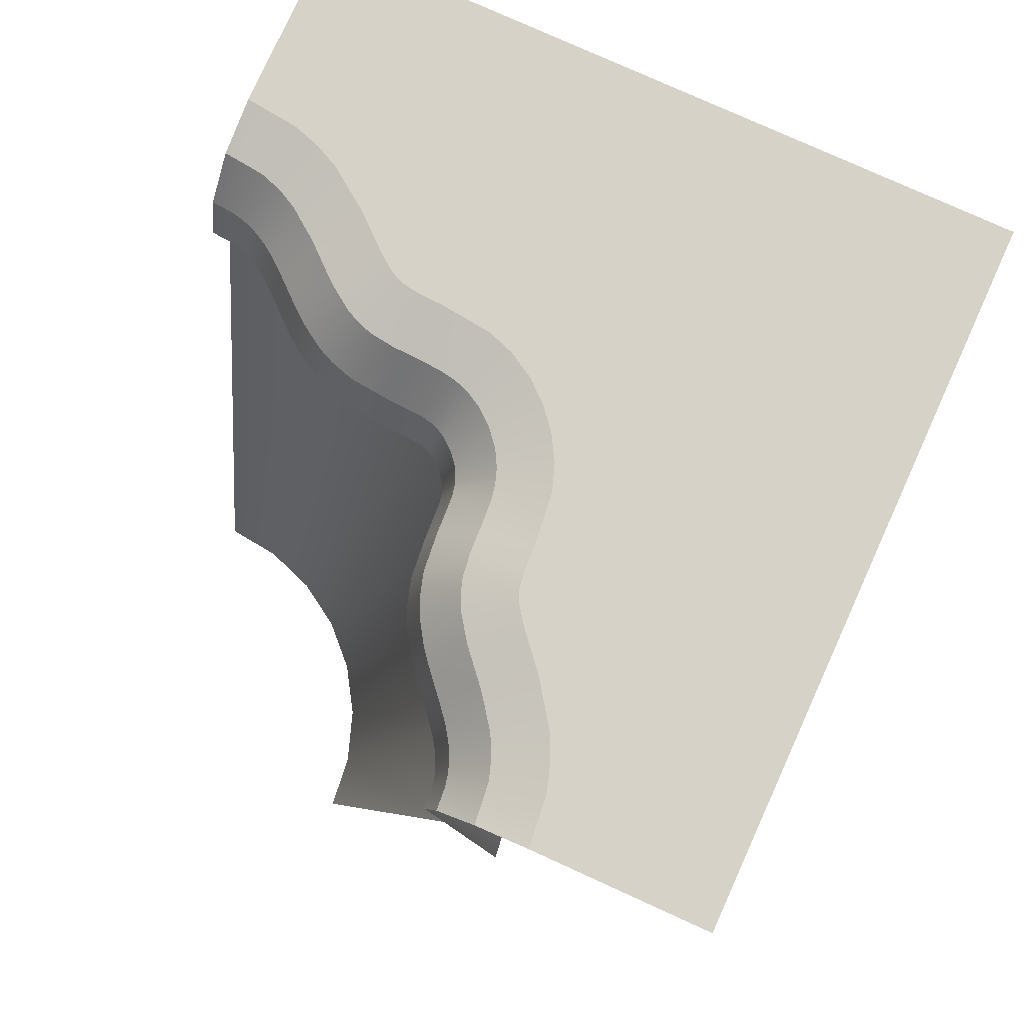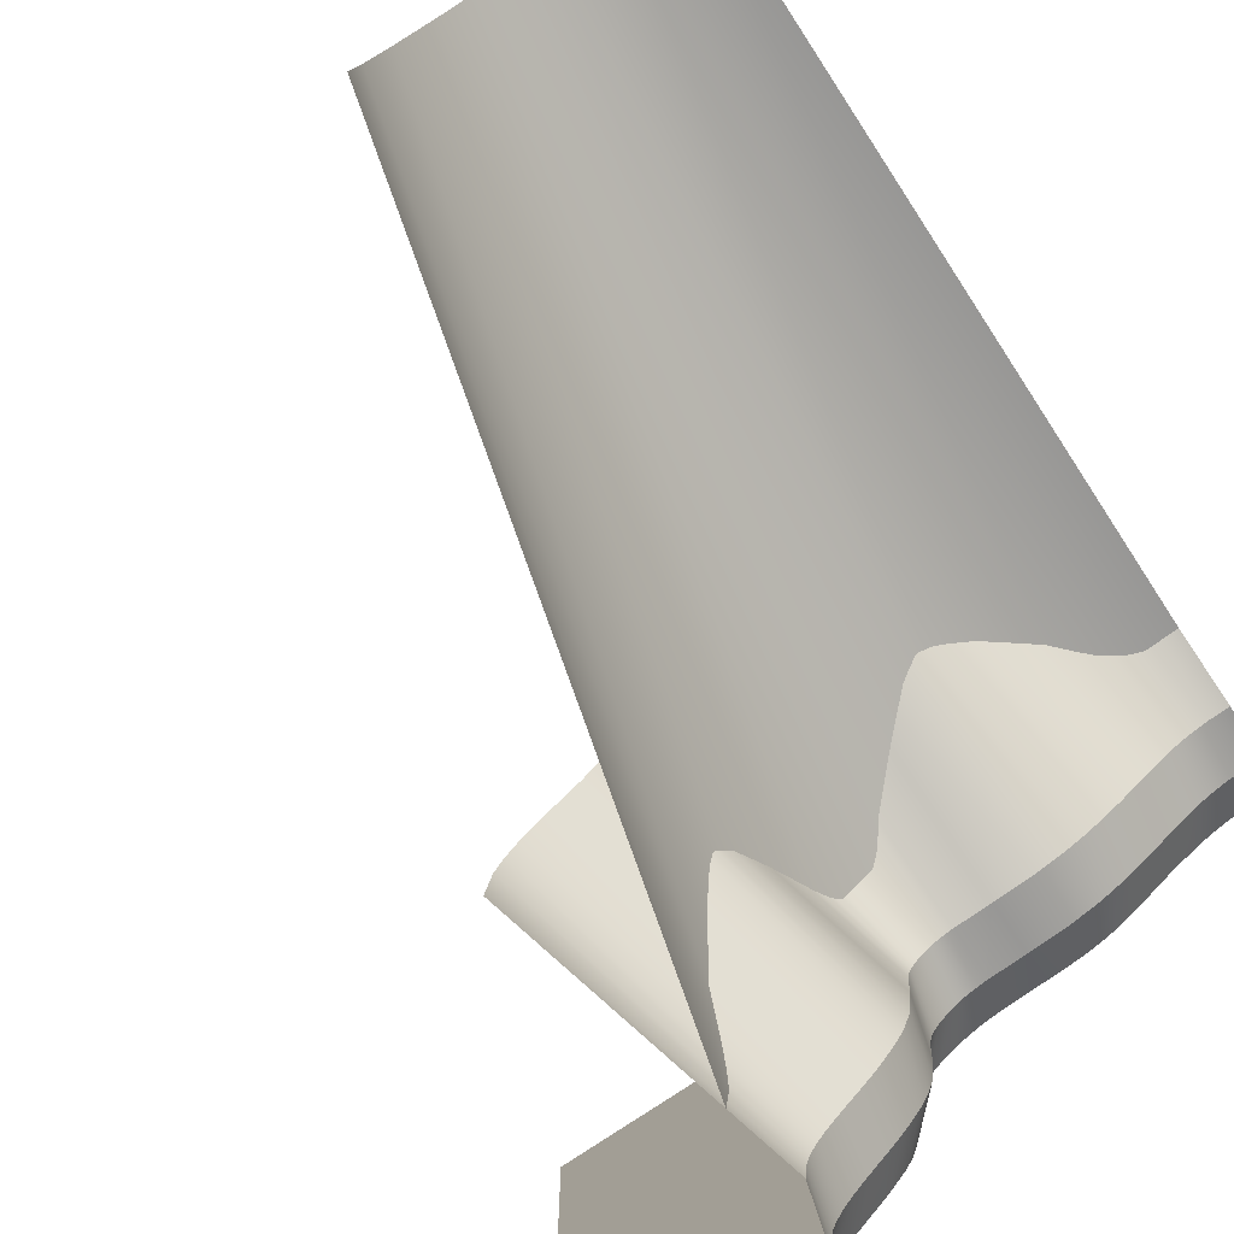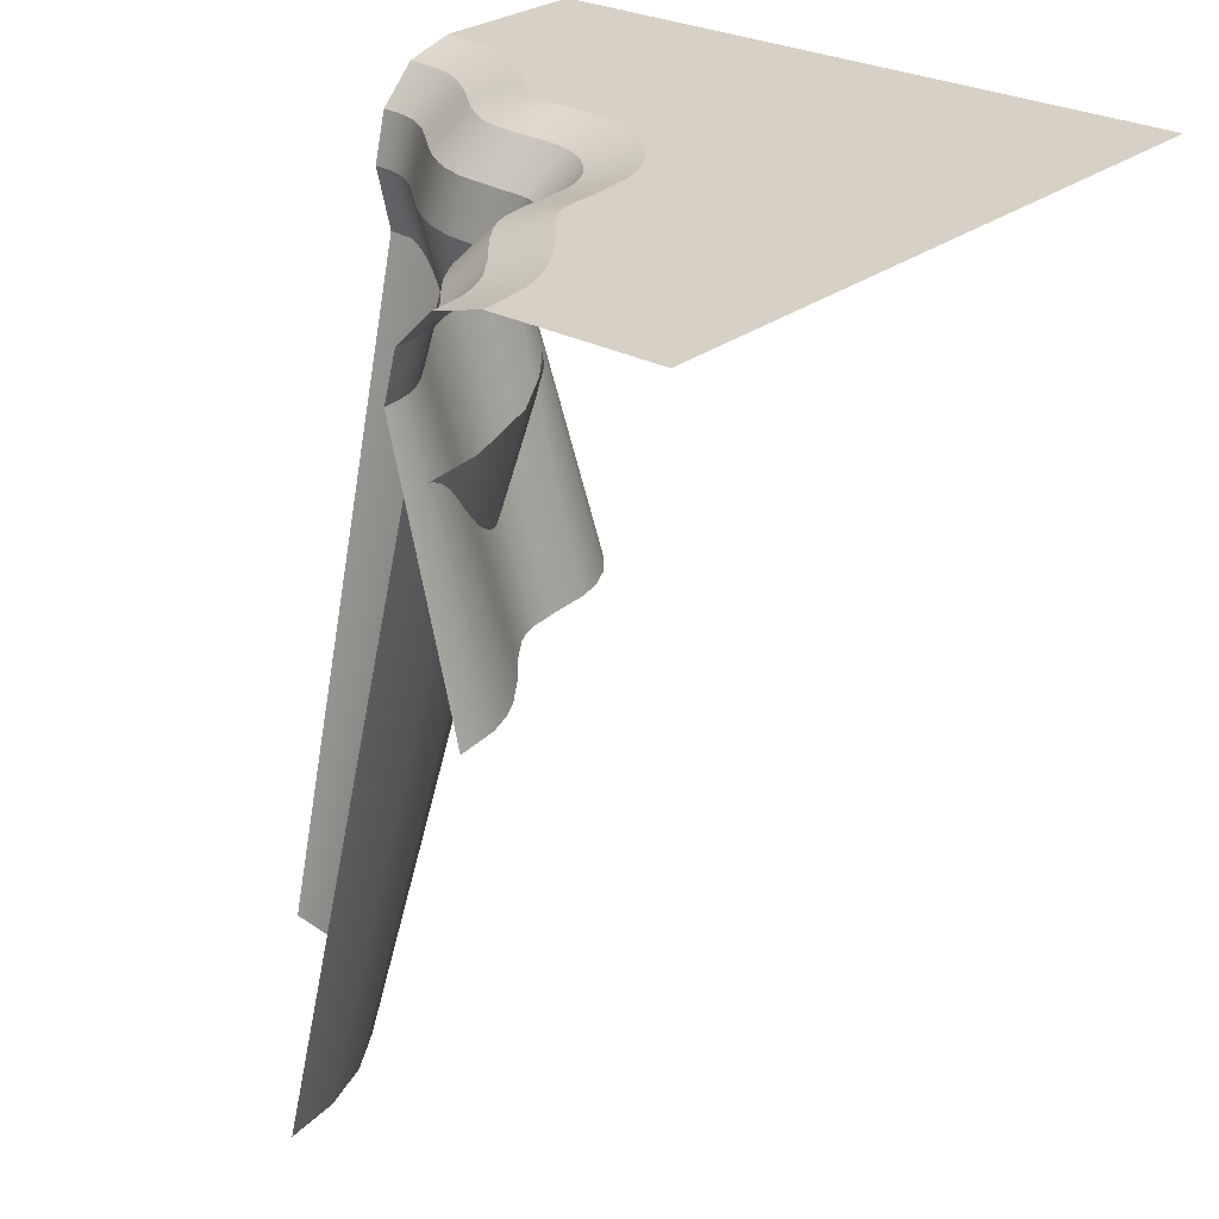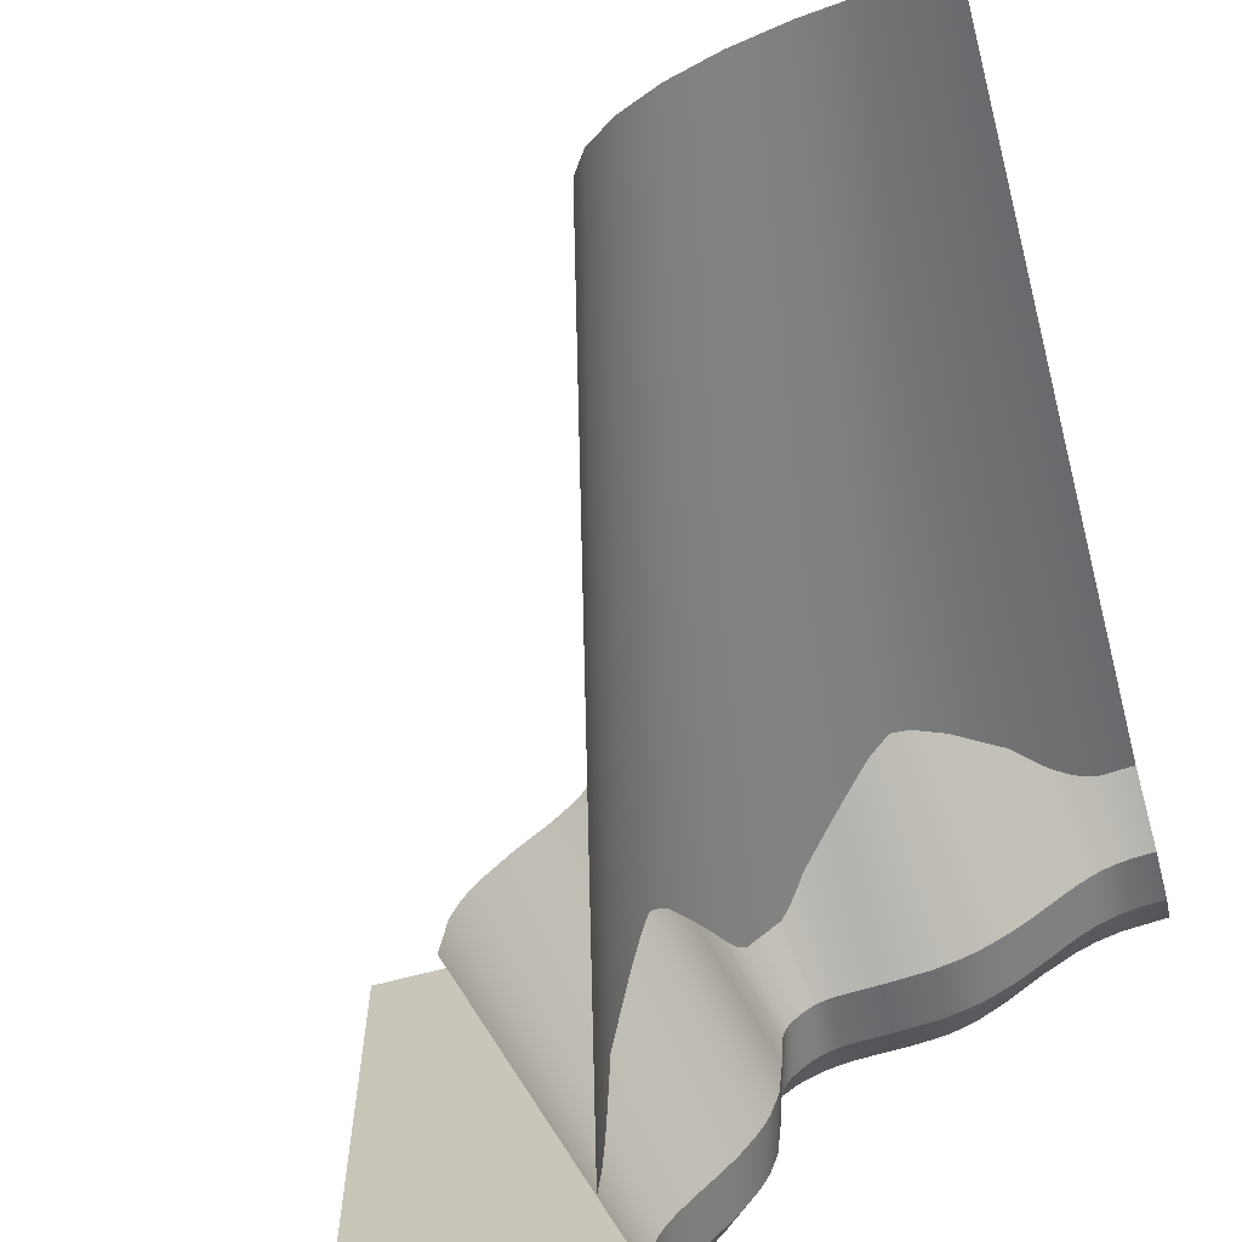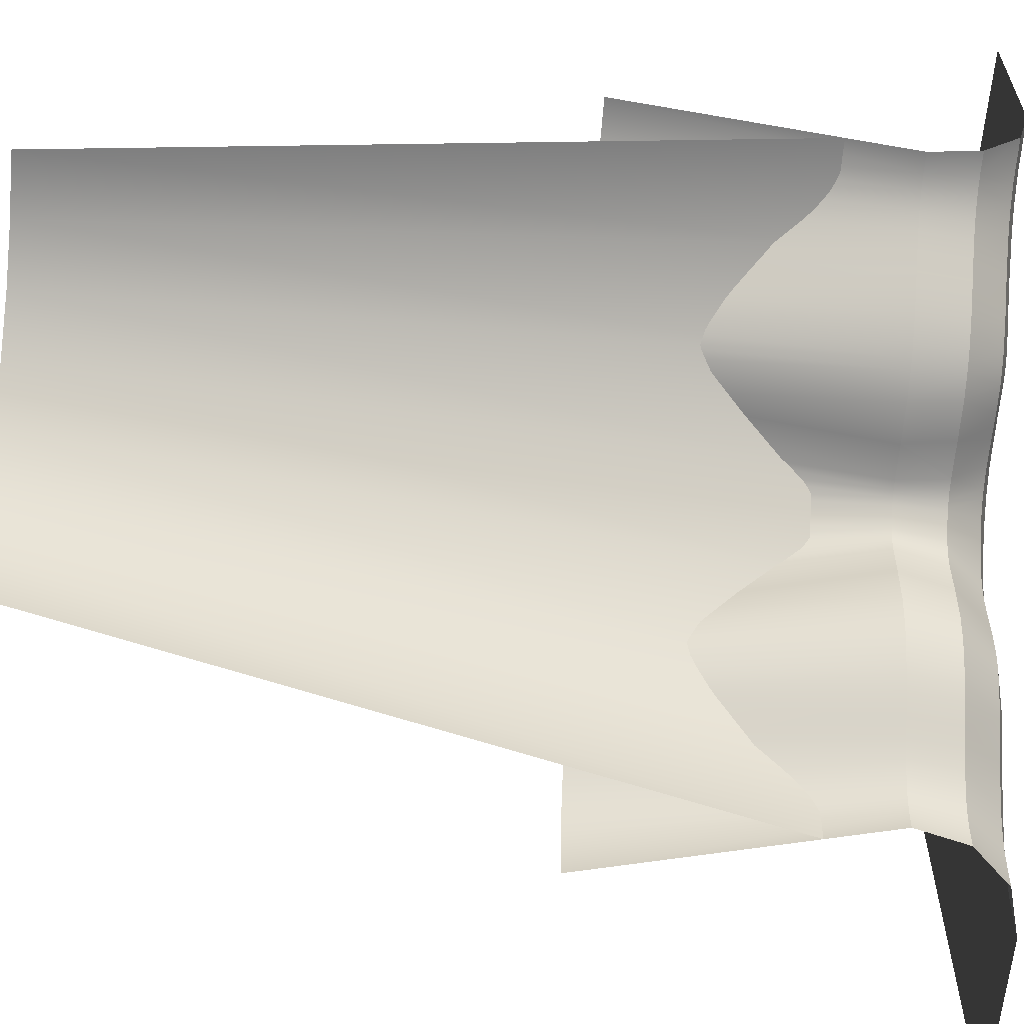
<metadata>
{"format":"obj","ext":"obj","renderer":"f3d","projection":"perspective","resolution":1024,"background":"white","views":[{"elev":78.4,"azim":-155.6,"up":"+Y"},{"elev":-79.5,"azim":33.6,"up":"+Z"},{"elev":27.0,"azim":-139.9,"up":"+Y"},{"elev":-66.2,"azim":15.0,"up":"+Z"},{"elev":-60.7,"azim":85.1,"up":"+Z"}]}
</metadata>
<code>
o object1
g object1
v -0.7187 2 -0.2218
v -0.75 2 -0.5
v -0.25 -0 -0.5
v -0.2312 0 -0.3331
v -0.6262 2 0.04238
v -0.1757 0 -0.1746
v -0.4773 2 0.2794
v -0.08636 0 -0.03236
v -0.2793 2 0.4773
v 0.03241 0 0.08639
v -0.0423 2 0.6262
v 0.1746 0 0.1757
v 0.2219 2 0.7187
v 0.3332 0 0.2312
v 0.5 0 0.25
v 0.5 2 0.75
f 4 3 2
f 6 4 1
f 8 6 5
f 10 8 7
f 12 10 9
f 14 12 11
f 13 15 14
f 13 16 15
f 14 11 13
f 12 9 11
f 10 7 9
f 8 5 7
f 6 1 5
f 4 2 1
o object2
g object2
v 0.5 2.5 1.5
v -1.5 2.5 1.5
v -1.5 2.5 -0.5
v -1 2.5 -0.5
v 0.5 2.5 1
v 0.3511 2.5 0.9826
v 0.2761 2.5 0.9584
v 0.2102 2.5 0.9268
v 0.09128 2.5 0.8428
v -0.006902 2.5 0.7573
v -0.05225 2.5 0.7243
v -0.07294 2.5 0.7133
v -0.09319 2.5 0.7057
v -0.1405 2.5 0.6984
v -0.2083 2.5 0.6958
v -0.356 2.5 0.6786
v -0.4282 2.5 0.6536
v -0.501 2.5 0.6115
v -0.5607 2.5 0.5607
v -0.6115 2.5 0.501
v -0.6536 2.5 0.4282
v -0.6786 2.5 0.356
v -0.6958 2.5 0.2083
v -0.6984 2.5 0.1405
v -0.7057 2.5 0.09319
v -0.7133 2.5 0.07294
v -0.7243 2.5 0.05225
v -0.7573 2.5 0.006902
v -0.8428 2.5 -0.09128
v -0.9268 2.5 -0.2102
v -0.9584 2.5 -0.2761
v -0.9826 2.5 -0.3511
v -0.8369 2.46 -0.3867
v -0.85 2.46 -0.5
v -0.819 2.46 -0.3315
v -0.7264 2.46 -0.1859
v -0.7953 2.46 -0.2825
v -0.6383 2.46 -0.08442
v -0.5927 2.46 -0.01961
v -0.5485 2.46 0.1332
v -0.56 2.46 0.05764
v -0.533 2.46 0.3201
v -0.5458 2.46 0.2056
v -0.5167 2.46 0.3669
v -0.4546 2.46 0.4546
v -0.4895 2.46 0.4137
v -0.3669 2.46 0.5167
v -0.4137 2.46 0.4895
v -0.2056 2.46 0.5458
v -0.3201 2.46 0.533
v -0.1332 2.46 0.5485
v -0.01717 2.46 0.5741
v -0.05764 2.46 0.56
v 0.1859 2.46 0.7264
v 0.08442 2.46 0.6383
v 0.2825 2.46 0.7953
v 0.3315 2.46 0.819
v 0.5 2.46 0.85
v 0.3867 2.46 0.8369
v -0.5741 2.46 0.01717
v 0.01961 2.46 0.5927
v -0.8351 2.46 -0.3795
v -0.7862 2.46 -0.2669
v -0.6464 2.46 -0.09431
v -0.7165 2.46 -0.1743
v -0.5569 2.46 0.0703
v -0.5405 2.46 0.2809
v -0.526 2.46 0.3434
v -0.4046 2.46 0.4959
v -0.2809 2.46 0.5405
v -0.1674 2.46 0.5469
v -0.02557 2.46 0.5706
v 0.1743 2.46 0.7165
v 0.09431 2.46 0.6464
v 0.2669 2.46 0.7862
v 0.3197 2.46 0.814
v -0.814 2.46 -0.3197
v -0.59 2.46 -0.01493
v -0.5706 2.46 0.02557
v -0.5469 2.46 0.1674
v -0.4959 2.46 0.4046
v -0.3434 2.46 0.526
v -0.0703 2.46 0.5569
v 0.01493 2.46 0.59
v 0.3795 2.46 0.8351
v -0.7288 2.35 -0.4074
v -0.7402 2.35 -0.5
v -0.7133 2.35 -0.3634
v -0.632 2.35 -0.2444
v -0.692 2.35 -0.3234
v -0.5603 2.35 -0.1625
v -0.4929 2.35 -0.06617
v -0.4675 2.35 -0.01231
v -0.4371 2.35 0.1655
v -0.4492 2.35 0.04889
v -0.4315 2.35 0.267
v -0.422 2.35 0.3082
v -0.3769 2.35 0.3769
v -0.4042 2.35 0.3442
v -0.3082 2.35 0.422
v -0.3442 2.35 0.4042
v -0.1655 2.35 0.4371
v -0.267 2.35 0.4315
v -0.04889 2.35 0.4492
v 0.01231 2.35 0.4675
v 0.1625 2.35 0.5603
v 0.06617 2.35 0.4929
v 0.2444 2.35 0.632
v 0.3234 2.35 0.692
v 0.3634 2.35 0.7133
v 0.5 2.35 0.7402
v 0.4074 2.35 0.7288
v -0.7354 2.35 -0.4382
v -0.723 2.35 -0.3883
v -0.6687 2.35 -0.2895
v -0.5985 2.35 -0.2066
v -0.5314 2.35 -0.1257
v -0.4783 2.35 -0.0375
v -0.4372 2.35 0.1627
v -0.4471 2.35 0.0595
v -0.4246 2.35 0.3001
v -0.4308 2.35 0.2723
v -0.401 2.35 0.3488
v -0.3244 2.35 0.4154
v -0.0595 2.35 0.4471
v -0.1628 2.35 0.4372
v 0.1257 2.35 0.5314
v 0.2066 2.35 0.5985
v 0.2895 2.35 0.6687
v 0.3374 2.35 0.7003
v 0.4382 2.35 0.7354
v -0.7003 2.35 -0.3374
v -0.4154 2.35 0.3244
v -0.3488 2.35 0.401
v -0.2723 2.35 0.4308
v -0.3001 2.35 0.4246
v 0.0375 2.35 0.4783
v 0.3883 2.35 0.723
v -0.6958 2.2 -0.4446
v -0.7 2.2 -0.5
v -0.6649 2.2 -0.3565
v -0.6849 2.2 -0.401
v -0.5679 2.2 -0.2326
v -0.6362 2.2 -0.3131
v -0.4985 2.2 -0.1488
v -0.4415 2.2 -0.05373
v -0.4075 2.2 0.05266
v -0.397 2.2 0.162
v -0.391 2.2 0.2665
v -0.386 2.2 0.2891
v -0.3256 2.2 0.3681
v -0.3485 2.2 0.3485
v -0.162 2.2 0.397
v -0.2665 2.2 0.391
v -0.05266 2.2 0.4075
v 0.05373 2.2 0.4415
v 0.1488 2.2 0.4985
v 0.2326 2.2 0.5679
v 0.3131 2.2 0.6362
v 0.3565 2.2 0.6649
v 0.4446 2.2 0.6958
v 0.401 2.2 0.6849
v -0.3681 2.2 0.3256
v -0.379 2.2 0.3073
v -0.2891 2.2 0.386
v -0.3073 2.2 0.379
v 0.5 2.2 0.7
v -0.6768 2.2 -0.3803
v -0.6024 2.2 -0.2716
v -0.5299 2.2 -0.1888
v -0.4575 2.2 -0.0853
v -0.4094 2.2 0.04289
v -0.4296 2.2 -0.02555
v -0.3914 2.2 0.2638
v -0.3969 2.2 0.1677
v -0.1677 2.2 0.3969
v -0.2638 2.2 0.3914
v 0.02555 2.2 0.4296
v -0.04289 2.2 0.4094
v 0.0853 2.2 0.4575
v 0.1888 2.2 0.5299
v 0.2716 2.2 0.6024
v 0.3453 2.2 0.6583
v 0.4182 2.2 0.6901
v -0.6901 2.2 -0.4182
v -0.6583 2.2 -0.3453
v -0.3704 2.2 0.3224
v -0.3836 2.2 0.2961
v -0.2961 2.2 0.3836
v -0.3224 2.2 0.3704
v 0.3803 2.2 0.6768
v -0.8837 1.4 -0.3679
v -0.9 1.4 -0.5
v -0.8606 1.4 -0.3014
v -0.7565 1.4 -0.1442
v -0.8302 1.4 -0.2431
v -0.6866 1.4 -0.06443
v -0.6343 1.4 0.008162
v -0.6174 1.4 0.04317
v -0.5968 1.4 0.1709
v -0.6057 1.4 0.08109
v -0.5896 1.4 0.2905
v -0.5727 1.4 0.3615
v -0.4899 1.4 0.4899
v -0.537 1.4 0.4331
v -0.3615 1.4 0.5727
v -0.4331 1.4 0.537
v -0.1709 1.4 0.5968
v -0.2905 1.4 0.5896
v -0.08109 1.4 0.6057
v -0.04317 1.4 0.6174
v 0.06443 1.4 0.6866
v -0.008162 1.4 0.6343
v 0.1442 1.4 0.7565
v 0.2431 1.4 0.8302
v 0.3014 1.4 0.8606
v 0.5 1.4 0.9
v 0.3679 1.4 0.8837
f 48 20 19
f 47 48 18
f 22 23 18
f 23 32 33
f 24 31 32
f 25 26 31
f 26 27 30
f 27 29 30
f 27 28 29
f 26 30 31
f 24 25 31
f 23 24 32
f 17 21 22
f 23 33 18
f 33 34 18
f 34 35 18
f 35 36 18
f 36 37 18
f 18 17 22
f 37 47 18
f 37 38 47
f 38 39 46
f 39 45 46
f 39 44 45
f 40 43 44
f 41 42 43
f 40 41 43
f 39 40 44
f 38 46 47
f 48 19 18
f 49 50 20
f 48 78 49
f 47 51 78
f 47 93 51
f 46 53 93
f 46 79 53
f 45 52 79
f 44 81 52
f 44 43 54
f 43 42 94
f 42 41 95
f 41 57 95
f 40 82 57
f 40 39 96
f 39 59 96
f 39 38 83
f 58 38 37
f 97 37 36
f 36 35 62
f 35 64 61
f 34 85 64
f 33 63 85
f 33 66 98
f 86 66 32
f 32 31 86
f 31 30 87
f 30 69 99
f 88 69 29
f 29 28 88
f 28 27 100
f 27 77 100
f 27 71 77
f 90 71 26
f 26 70 89
f 91 70 25
f 24 72 91
f 92 24 23
f 101 23 22
f 22 21 75
f 21 74 75
f 22 75 101
f 101 73 23
f 23 73 92
f 92 72 24
f 91 25 24
f 26 25 70
f 89 90 26
f 27 26 71
f 100 68 28
f 28 68 88
f 99 67 30
f 30 29 69
f 30 67 87
f 87 65 31
f 31 65 86
f 98 63 33
f 33 32 66
f 34 33 85
f 35 34 64
f 35 61 62
f 36 62 97
f 97 60 37
f 37 60 84
f 37 84 58
f 38 58 83
f 83 59 39
f 96 56 40
f 40 56 82
f 57 41 40
f 95 76 42
f 42 76 94
f 94 55 43
f 43 55 54
f 44 80 81
f 44 54 80
f 52 45 44
f 46 45 79
f 47 46 93
f 48 47 78
f 49 20 48
f 78 102 129
f 129 50 49
f 129 103 50
f 130 102 51
f 51 93 104
f 148 93 53
f 53 79 148
f 131 79 52
f 52 81 131
f 81 80 132
f 133 80 54
f 55 94 133
f 134 94 76
f 76 95 134
f 109 95 57
f 57 82 111
f 56 136 111
f 56 135 136
f 56 110 135
f 59 112 110
f 138 112 58
f 58 84 138
f 84 60 149
f 60 115 149
f 139 115 97
f 97 62 139
f 62 61 139
f 150 61 64
f 64 85 150
f 117 85 63
f 63 98 140
f 98 66 151
f 66 119 151
f 65 118 119
f 142 118 67
f 67 120 141
f 99 69 120
f 69 88 121
f 88 68 153
f 100 123 153
f 100 77 143
f 71 90 143
f 90 89 144
f 89 70 145
f 91 125 145
f 91 72 146
f 92 126 146
f 73 154 126
f 73 128 154
f 147 128 101
f 101 75 147
f 75 74 147
f 74 127 147
f 73 101 128
f 126 92 73
f 72 92 146
f 146 125 91
f 70 91 145
f 145 124 89
f 89 124 144
f 144 122 90
f 90 122 143
f 77 71 143
f 143 123 100
f 68 100 153
f 153 121 88
f 69 121 120
f 67 99 120
f 141 142 67
f 118 87 67
f 65 87 118
f 119 86 65
f 66 86 119
f 151 152 98
f 152 116 98
f 98 116 140
f 140 117 63
f 85 117 150
f 150 114 61
f 61 114 139
f 60 97 115
f 149 113 84
f 84 113 137
f 84 137 138
f 112 83 58
f 59 83 112
f 110 96 59
f 56 96 110
f 111 82 56
f 111 109 57
f 95 109 134
f 134 108 94
f 133 54 55
f 94 108 133
f 133 107 80
f 80 107 132
f 132 105 81
f 81 105 131
f 131 106 79
f 79 106 148
f 148 104 93
f 51 104 130
f 102 78 51
f 129 49 78
f 155 156 103
f 102 201 155
f 130 158 201
f 184 130 104
f 104 148 157
f 148 106 202
f 131 160 202
f 131 105 185
f 105 159 185
f 132 107 159
f 107 161 186
f 108 187 161
f 108 162 187
f 189 162 134
f 134 109 188
f 111 136 188
f 136 135 163
f 164 135 110
f 112 191 164
f 138 190 191
f 138 137 165
f 204 137 113
f 113 149 204
f 149 115 180
f 115 203 180
f 139 179 203
f 114 168 179
f 114 167 168
f 206 167 150
f 182 206 117
f 117 140 182
f 140 116 205
f 152 181 205
f 152 170 181
f 193 170 151
f 192 151 119
f 119 118 169
f 142 171 169
f 195 171 141
f 121 153 195
f 172 153 123
f 123 173 196
f 197 173 122
f 122 144 174
f 198 174 124
f 124 145 198
f 199 145 125
f 125 146 199
f 176 146 126
f 126 154 207
f 154 178 207
f 200 154 128
f 128 147 177
f 127 183 177
f 147 127 177
f 128 177 200
f 200 178 154
f 126 207 176
f 146 176 199
f 199 175 145
f 145 175 198
f 174 144 124
f 174 197 122
f 173 143 122
f 123 143 173
f 196 172 123
f 153 172 194
f 195 120 121
f 195 141 120
f 153 194 195
f 142 141 171
f 118 142 169
f 119 169 192
f 192 193 151
f 152 151 170
f 116 152 205
f 205 182 140
f 206 150 117
f 114 150 167
f 139 114 179
f 115 139 203
f 149 180 204
f 204 166 137
f 137 166 165
f 138 165 190
f 112 138 191
f 164 110 112
f 135 164 163
f 136 163 188
f 109 111 188
f 188 189 134
f 108 134 162
f 161 133 108
f 107 133 161
f 107 186 159
f 105 132 159
f 185 160 131
f 106 131 202
f 202 157 148
f 104 157 184
f 184 158 130
f 102 130 201
f 155 129 102
f 155 103 129
f 155 201 208
f 158 210 208
f 157 212 210
f 160 211 212
f 159 213 211
f 161 214 213
f 162 215 214
f 189 217 215
f 216 217 163
f 190 218 216
f 166 219 218
f 180 221 219
f 179 220 221
f 167 223 220
f 182 222 223
f 181 225 222
f 170 193 225
f 193 192 224
f 169 171 224
f 171 195 226
f 194 227 226
f 172 229 227
f 173 228 229
f 174 230 228
f 175 231 230
f 176 232 231
f 178 234 232
f 177 233 234
f 177 183 233
f 234 200 177
f 178 200 234
f 232 207 178
f 176 207 232
f 231 199 176
f 175 199 231
f 230 198 175
f 174 198 230
f 228 197 174
f 173 197 228
f 229 196 173
f 172 196 229
f 227 194 172
f 195 194 226
f 171 226 224
f 224 192 169
f 193 224 225
f 181 170 225
f 222 205 181
f 182 205 222
f 223 206 182
f 167 206 223
f 220 168 167
f 179 168 220
f 221 203 179
f 180 203 221
f 219 204 180
f 166 204 219
f 218 165 166
f 218 190 165
f 191 190 216
f 163 164 216
f 164 191 216
f 217 188 163
f 189 188 217
f 162 189 215
f 214 187 162
f 161 187 214
f 213 186 161
f 159 186 213
f 211 185 159
f 160 185 211
f 212 202 160
f 157 202 212
f 210 184 157
f 158 184 210
f 208 201 158
f 208 209 155
f 209 156 155

</code>
